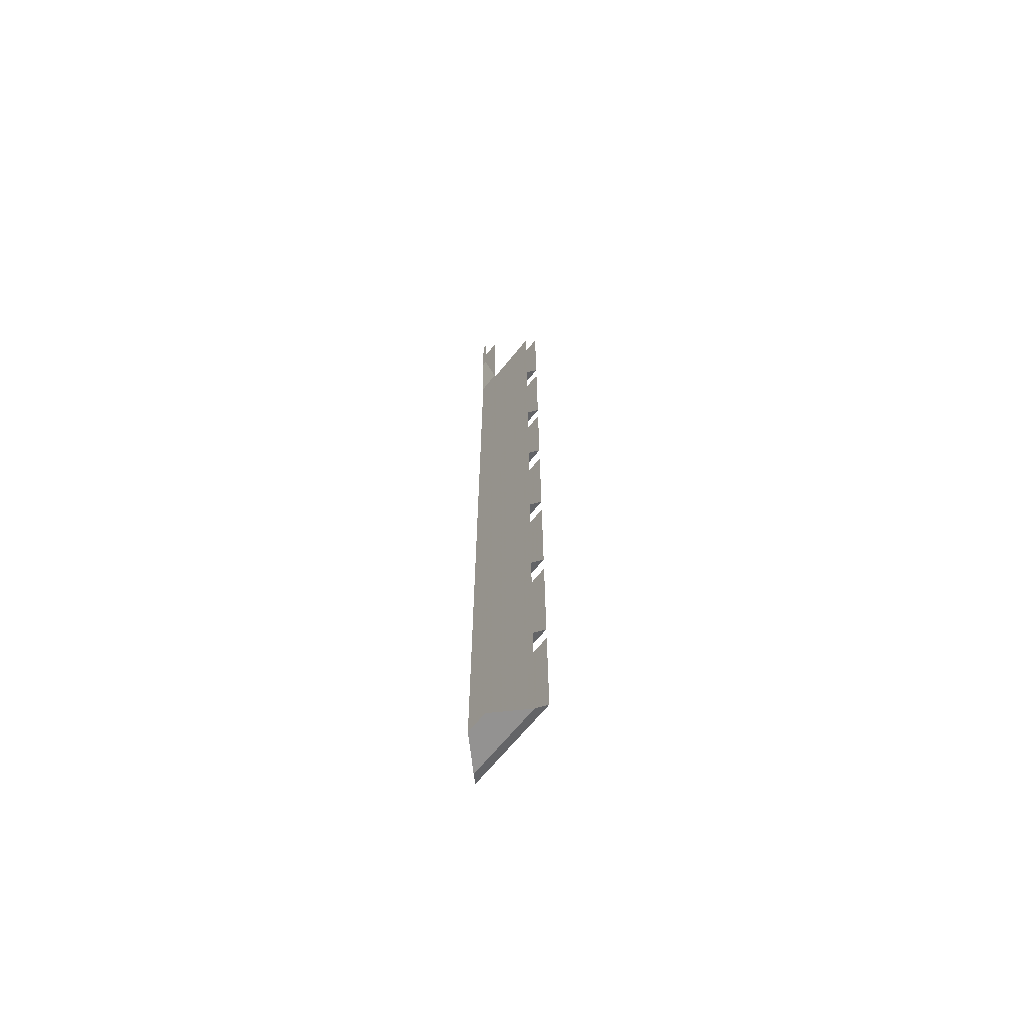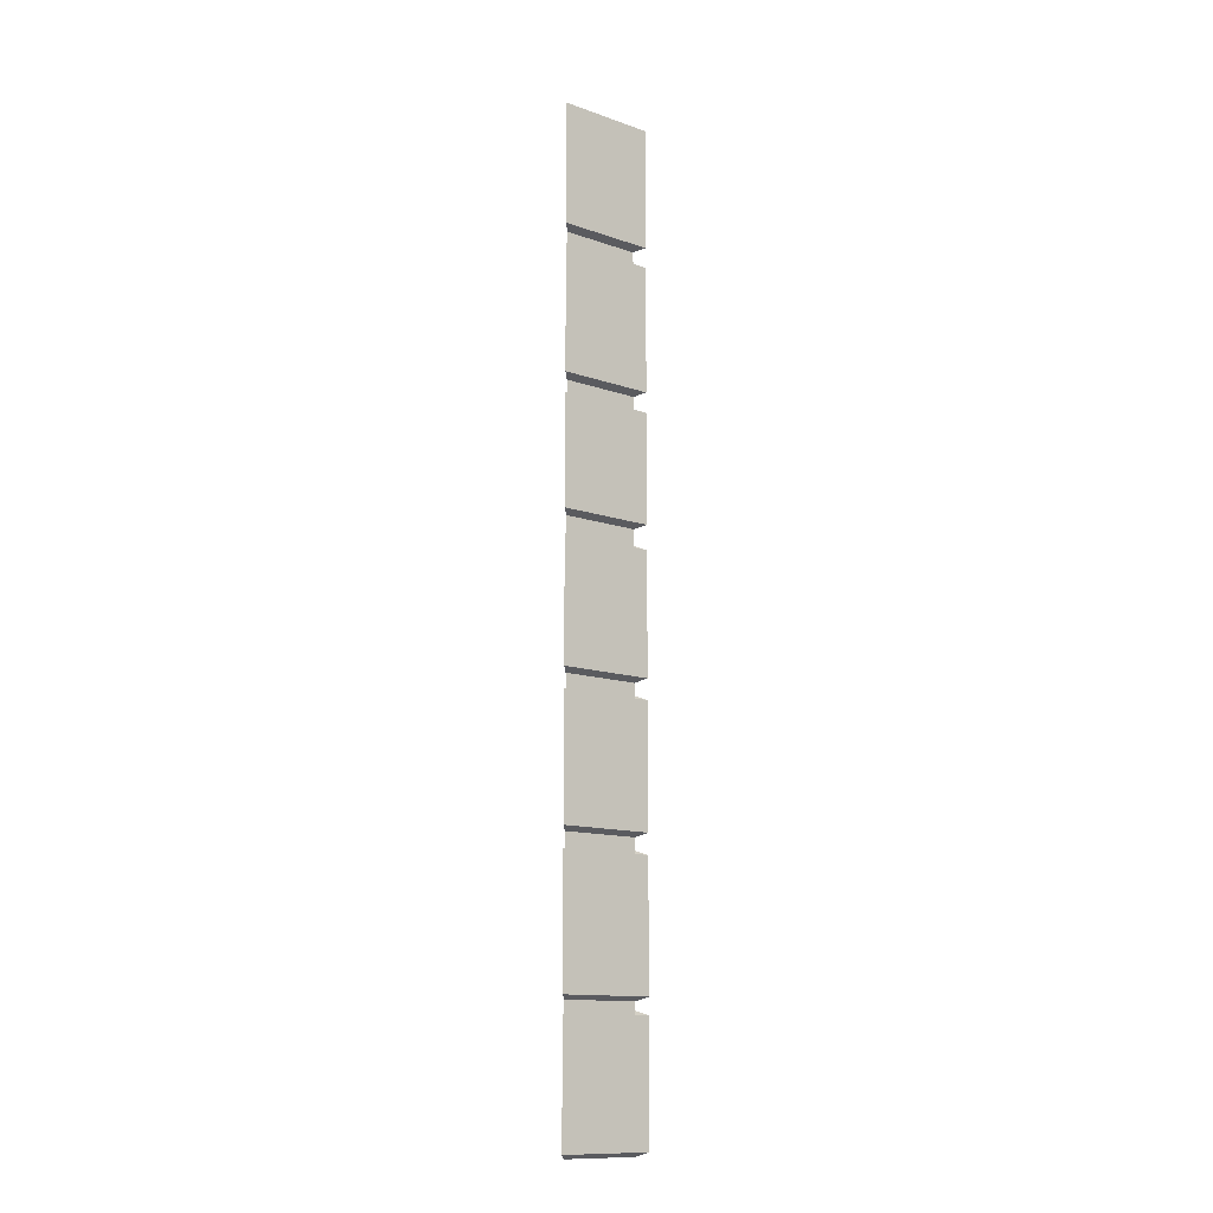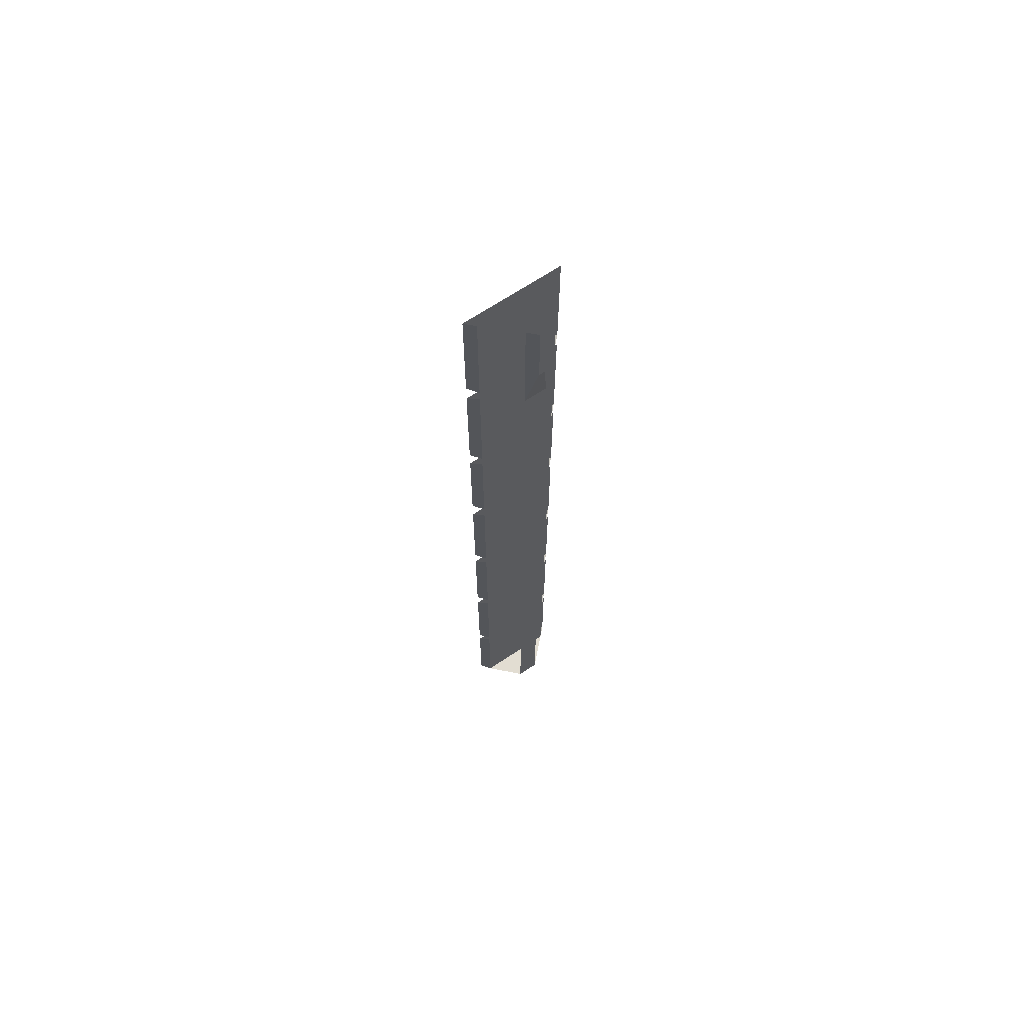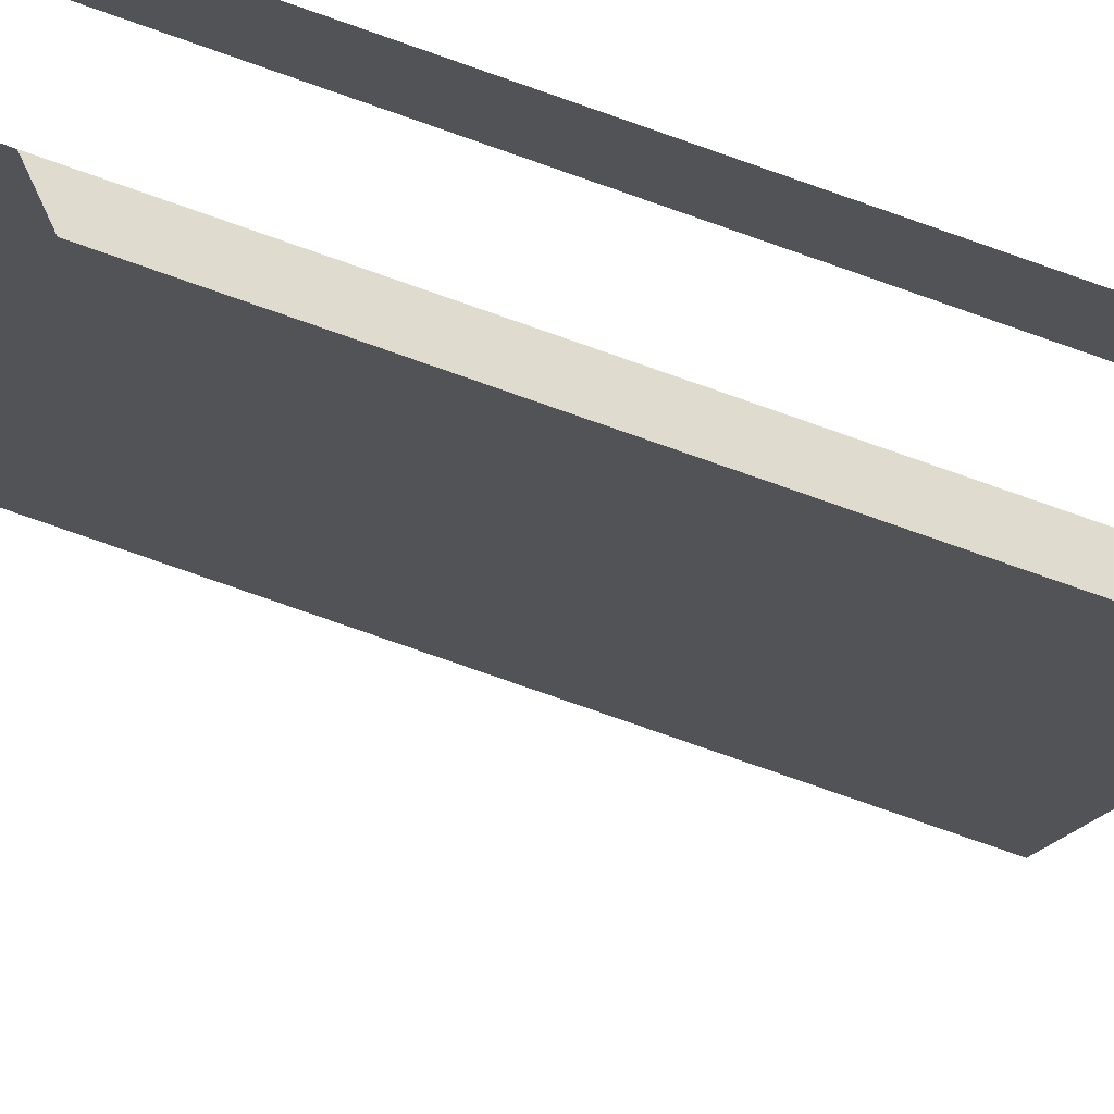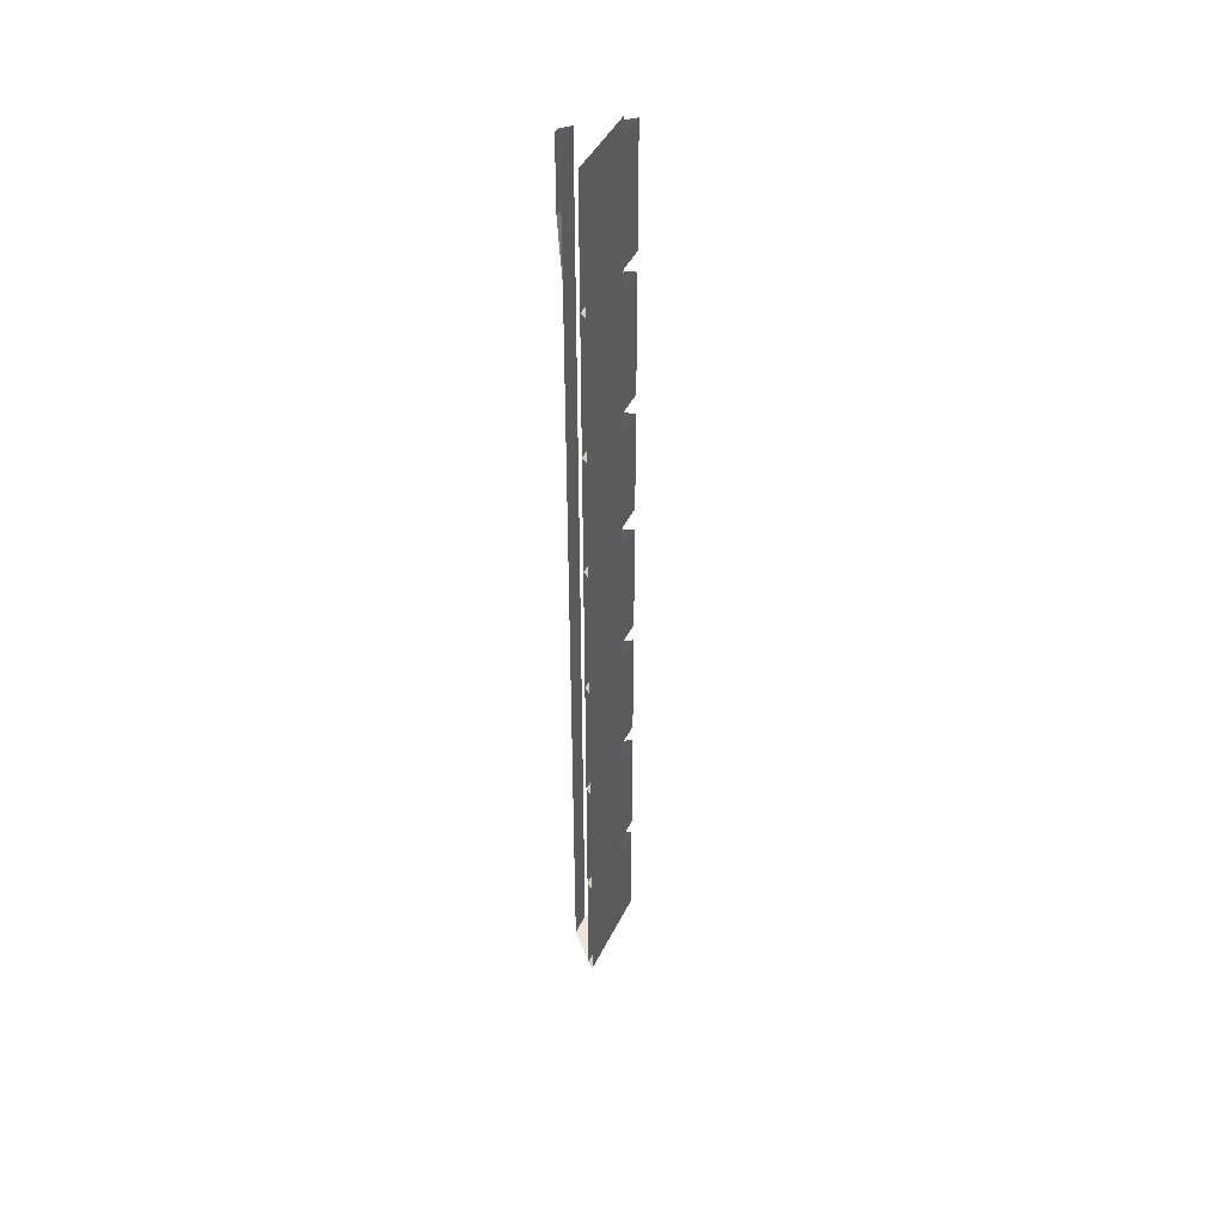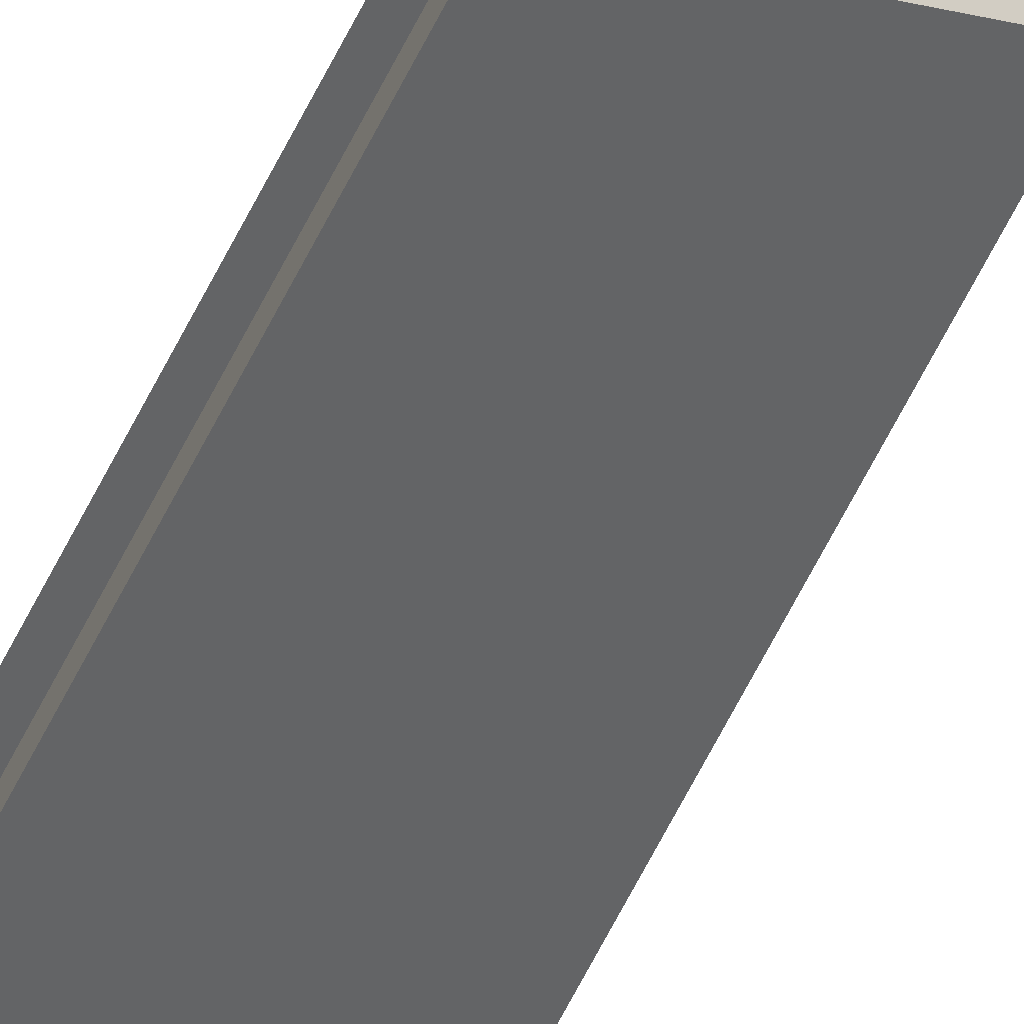
<metadata>
{"format":"obj","ext":"obj","renderer":"f3d","projection":"perspective","resolution":1024,"background":"white","views":[{"elev":-66.5,"azim":6.2,"up":"+Y"},{"elev":-12.6,"azim":95.8,"up":"+Y"},{"elev":68.2,"azim":-78.7,"up":"+Y"},{"elev":-57.6,"azim":-112.1,"up":"+Z"},{"elev":44.7,"azim":69.9,"up":"+Y"},{"elev":-72.1,"azim":-27.9,"up":"+Z"}]}
</metadata>
<code>
v -0.4688 -1.43 0.5
v -0.5 -1.43 0.4688
v -0.5 -1.648 0.4688
v -0.4688 -1.648 0.5
v -0.4688 -1.633 0.5
v -0.5 -1.633 0.4688
v -0.4688 -0.9688 0.5
v -0.5 -0.9688 0.4688
v -0.5 -1.188 0.4688
v -0.4688 -1.188 0.5
v -0.4688 -1.172 0.5
v -0.5 -1.172 0.4688
v -0.4688 -0.5078 0.5
v -0.5 -0.5078 0.4688
v -0.5 -0.7266 0.4688
v -0.4688 -0.7266 0.5
v -0.4688 -0.7109 0.5
v -0.5 -0.7109 0.4688
v -0.5 -1.609 0.3672
v -0.5 -1.367 0.3672
v -0.3672 -1.367 0.5
v -0.3672 -1.609 0.5
v -0.5 -1.617 0.3906
v -0.5 -1.359 0.3906
v -0.3672 -1.094 0.5
v -0.3672 -1.328 0.5
v -0.5 -1.328 0.3672
v -0.5 -1.094 0.3672
v -0.5 -1.086 0.3906
v -0.5 -1.336 0.3906
v -0.3906 -1.336 0.5
v -0.3672 -0.8203 0.5
v -0.3672 -1.055 0.5
v -0.5 -1.055 0.3672
v -0.5 -0.8203 0.3672
v -0.5 -1.062 0.3906
v -0.5 -0.8125 0.3906
v -0.3672 -0.5625 0.5
v -0.3672 -0.7734 0.5
v -0.5 -0.7734 0.3672
v -0.5 -0.5625 0.3672
v -0.5 -0.7812 0.3906
v -0.5 -0.5547 0.3906
v -0.5 -0.2812 0.3672
v -0.3672 -0.2812 0.5
v -0.3672 -0.5234 0.5
v -0.5 -0.5234 0.3672
v -0.5 -0.5312 0.3906
v -0.5 -0.2734 0.3906
v -0.3672 -0.2422 0.5
v -0.5 -0.2422 0.3672
v -0.5 -0.007812 0.3672
v -0.3672 -0.007812 0.5
v -0.3672 -1.867 0.5
v -0.5 -1.867 0.3672
v -0.5 -1.641 0.3672
v -0.3672 -1.641 0.5
v -0.3906 -0.5312 0.5
v -0.5 -0.25 0.3906
v -0.3906 -0.25 0.5
v -0.3906 -0.7812 0.5
v -0.3906 -1.062 0.5
v -0.3906 -1.617 0.5
v -0.5 -1.875 0.3906
v -0.3906 -1.875 0.5
v -0.4688 -1.875 0.5
v -0.5 -1.875 0.4688
v -0.5 0 0.4688
v -0.4688 0 0.5
v -0.5 -1.633 0.3906
v -0.5 -0.007812 0.3906
v -0.5 0 0.4922
v -0.5 -0.1406 0.4922
v -0.4922 -0.1406 0.5
v -0.4922 0 0.5
v -0.5 -0.25 0.4688
v -0.4688 -0.25 0.5
v -0.5 0 0.3906
v -0.3906 0 0.5
f 1 2 3
f 1 3 4
f 7 8 9
f 7 9 10
f 13 14 15
f 13 15 16
f 67 66 68
f 68 66 69
f 5 6 3
f 5 3 4
f 11 12 9
f 11 9 10
f 17 18 15
f 17 15 16
f 19 20 21
f 19 21 22
f 19 22 23
f 19 23 24
f 19 24 20
f 28 27 29
f 29 27 30
f 30 27 26
f 30 26 31
f 35 34 36
f 35 36 37
f 41 40 42
f 41 42 43
f 44 47 48
f 44 48 49
f 54 55 56
f 54 56 57
f 47 46 58
f 47 58 48
f 59 51 50
f 59 50 60
f 42 40 39
f 42 39 61
f 36 34 33
f 36 33 62
f 22 63 23
f 64 55 54
f 64 54 65
f 64 65 66
f 64 66 67
f 70 56 55
f 70 55 64
f 59 71 52
f 59 52 51
f 65 64 78
f 65 78 79
f 25 26 27
f 25 27 28
f 32 33 34
f 32 34 35
f 38 39 40
f 38 40 41
f 44 45 46
f 44 46 47
f 50 51 52
f 50 52 53
f 74 73 76
f 74 76 77
f 72 73 74
f 72 74 75
f 72 68 76
f 72 76 73

</code>
